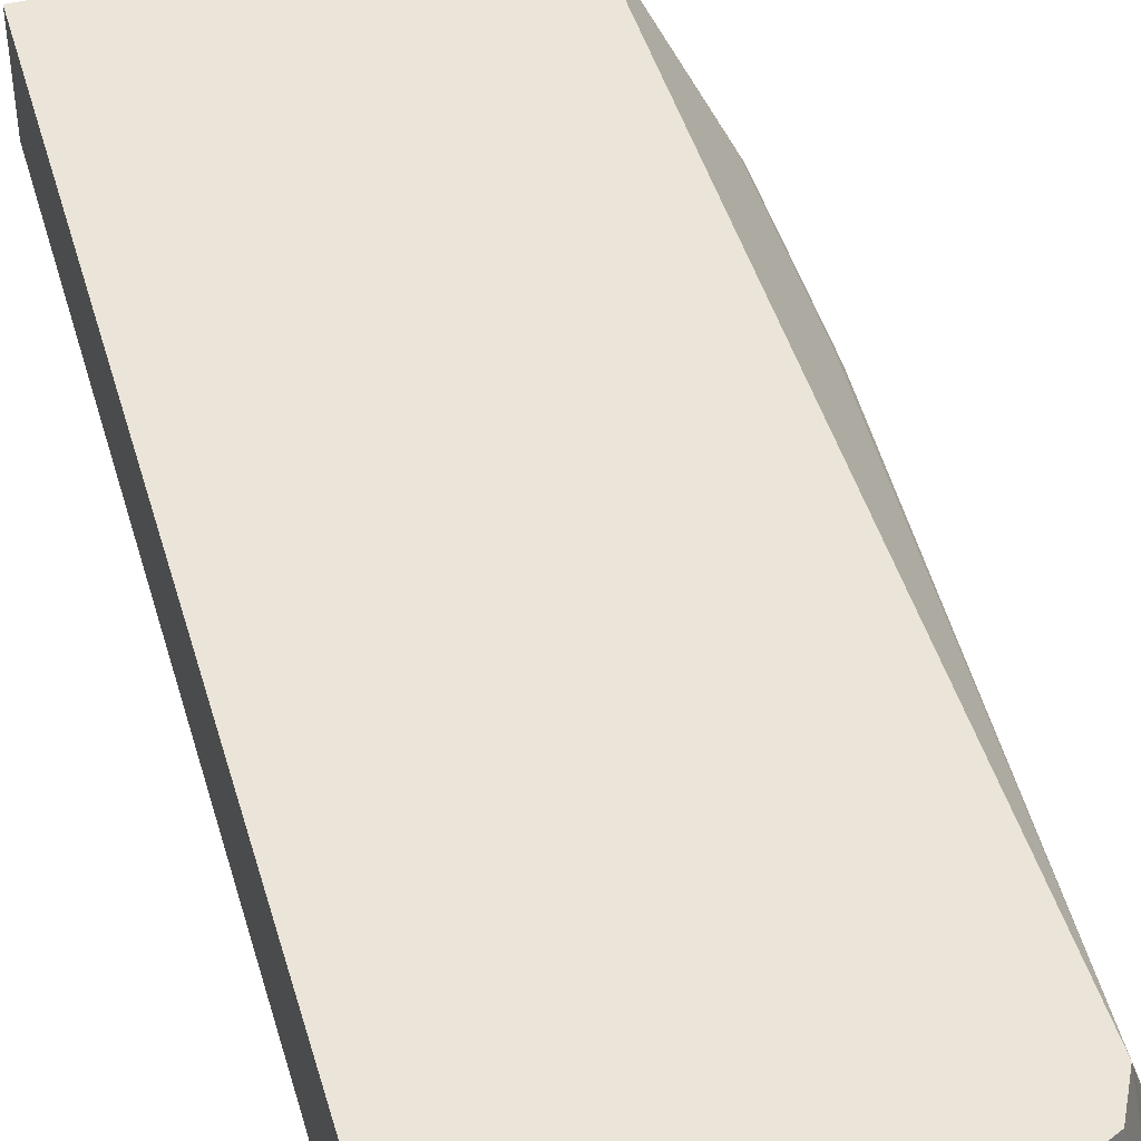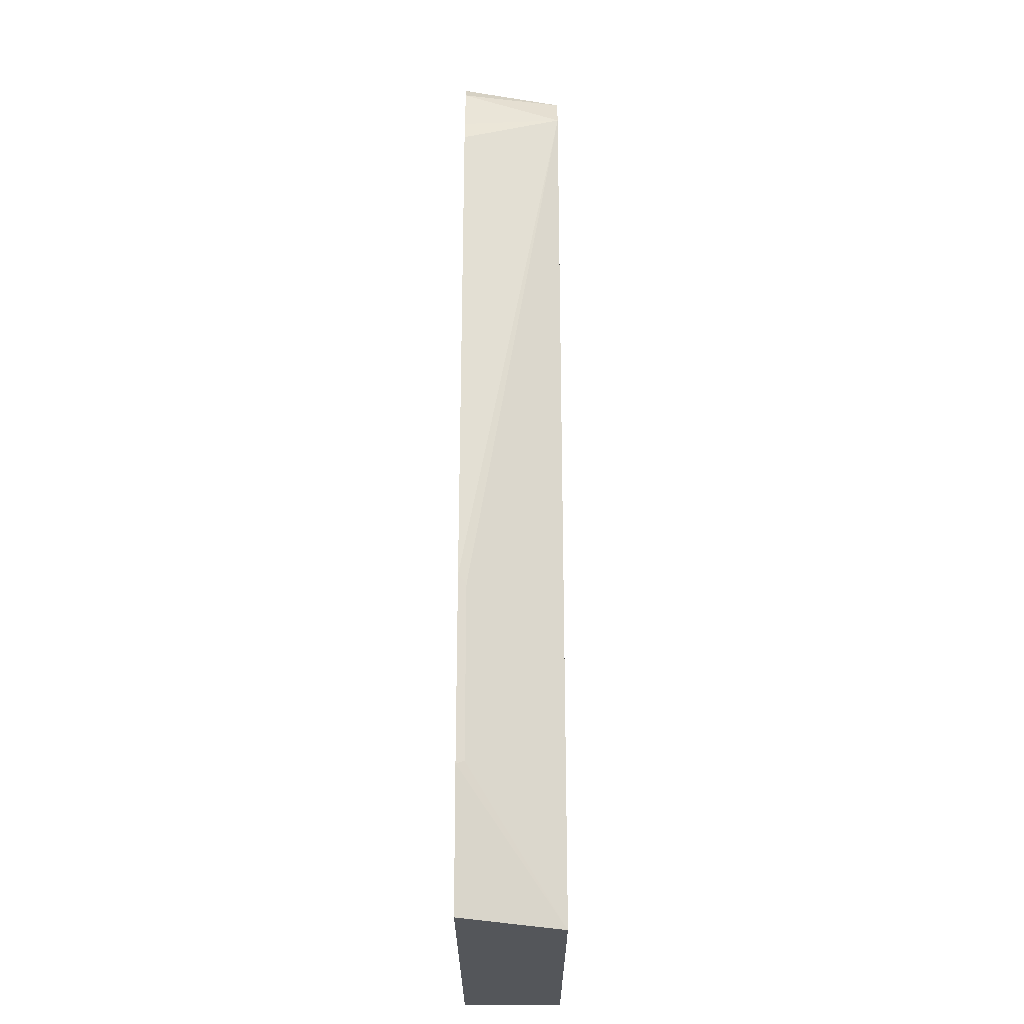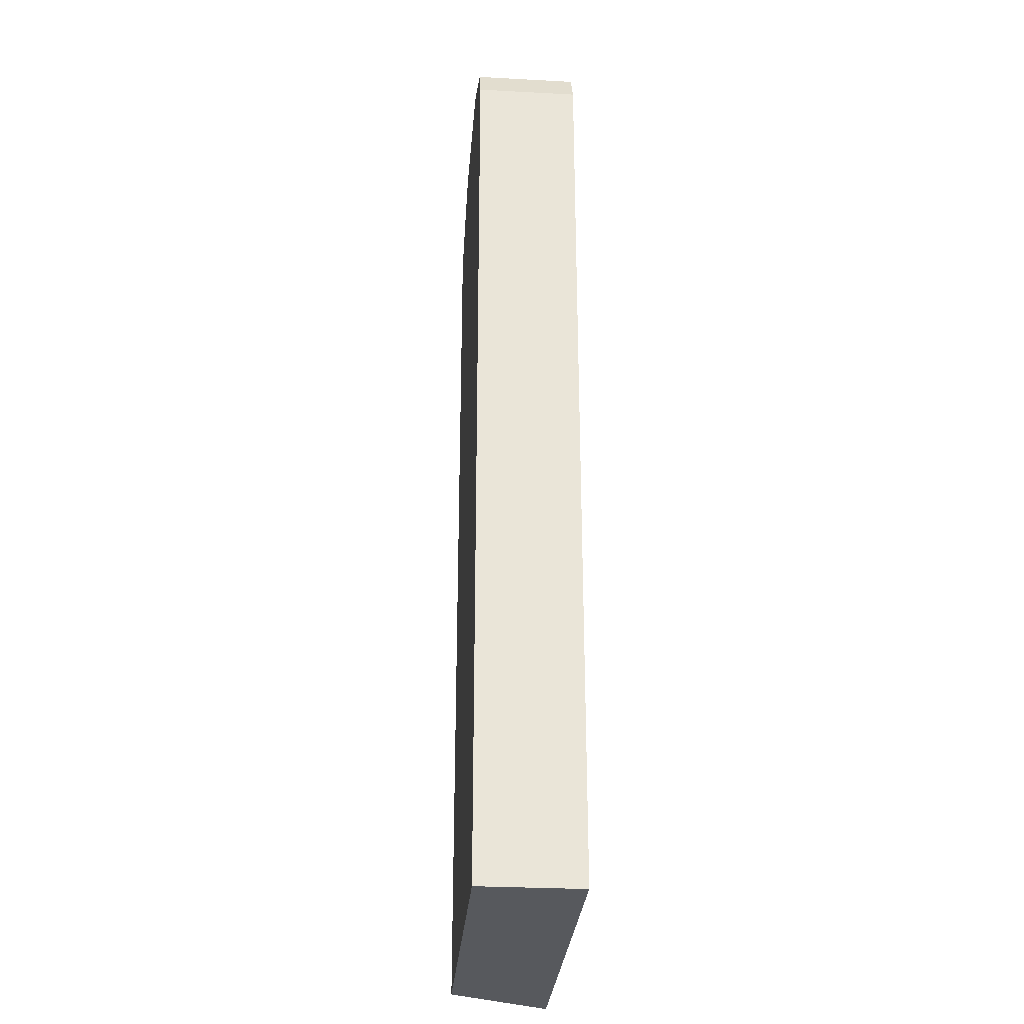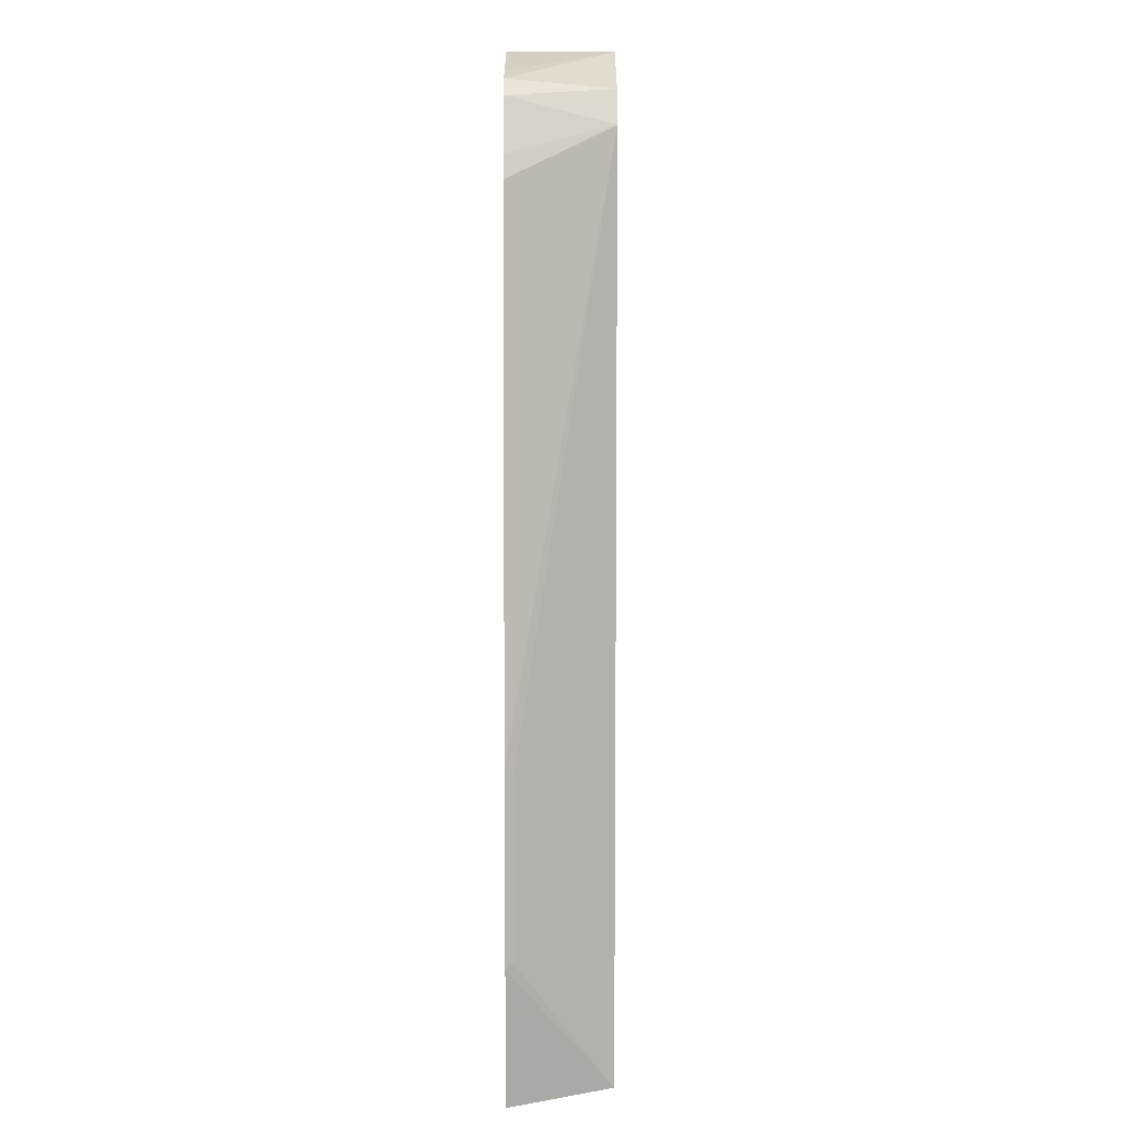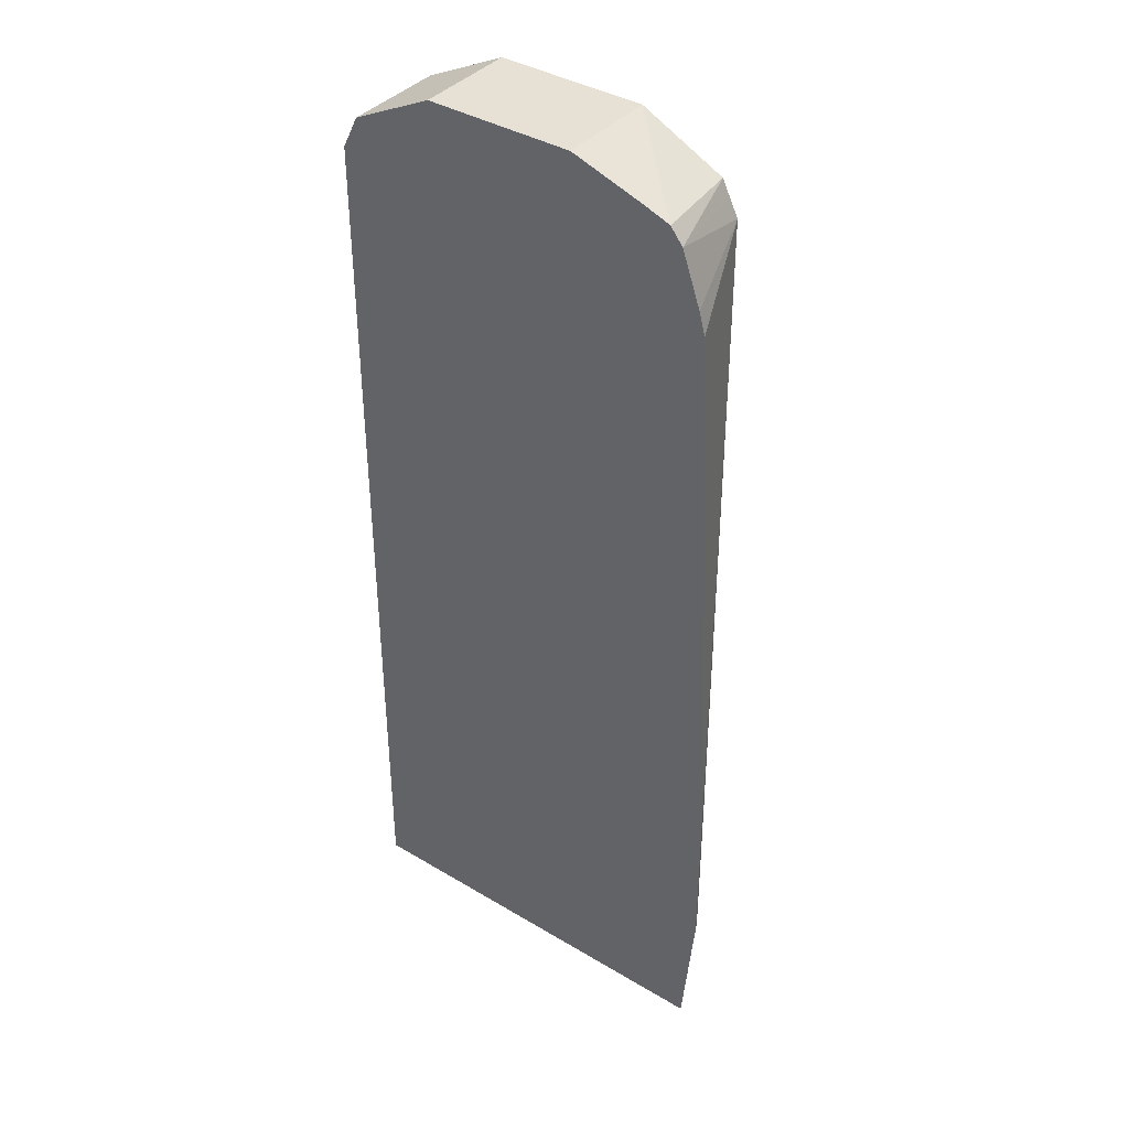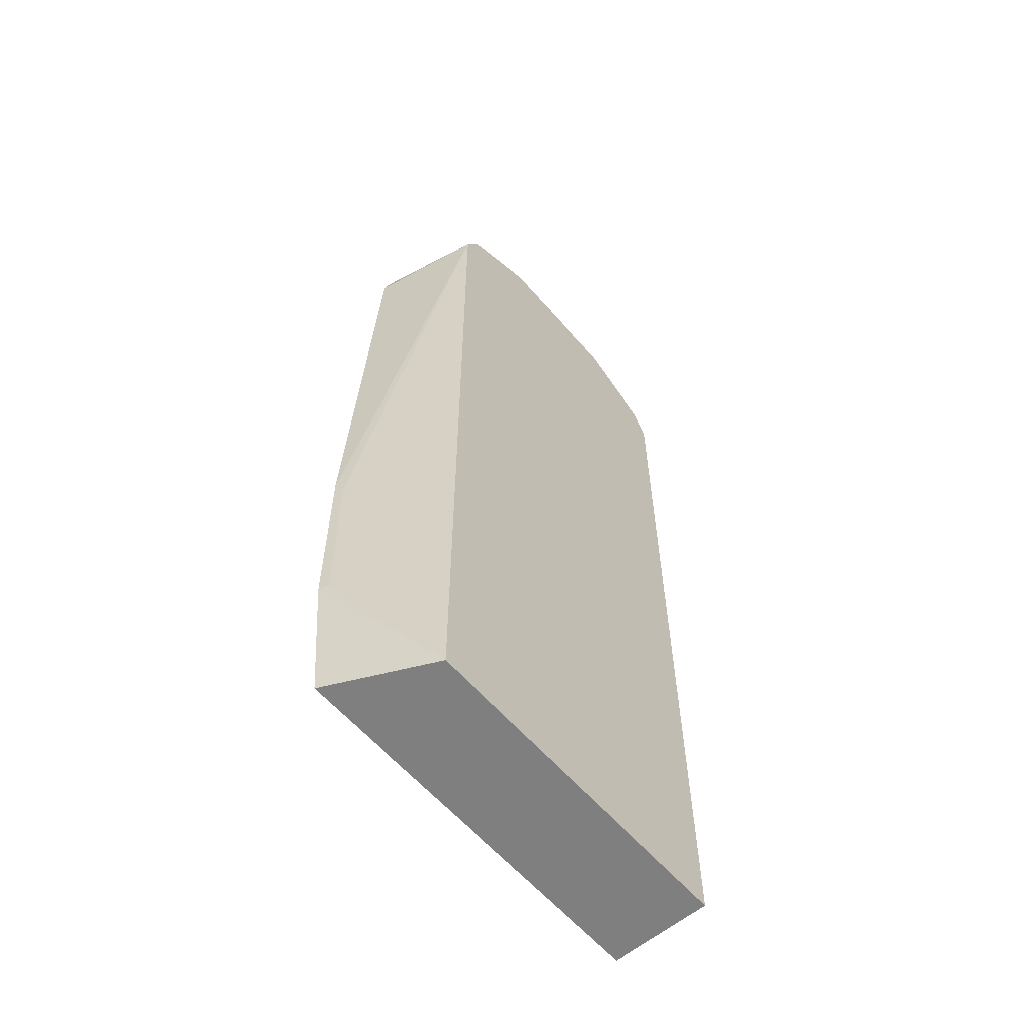
<metadata>
{"format":"obj","ext":"obj","renderer":"f3d","projection":"perspective","resolution":1024,"background":"white","views":[{"elev":45.3,"azim":164.3,"up":"+Z"},{"elev":-25.4,"azim":-89.9,"up":"+Y"},{"elev":-29.3,"azim":85.5,"up":"+Y"},{"elev":7.4,"azim":-90.1,"up":"+Y"},{"elev":39.2,"azim":-143.3,"up":"+Y"},{"elev":-59.8,"azim":-49.5,"up":"+Y"}]}
</metadata>
<code>
v 0.4187 0.4885 -0.4185
v 0.4185 0.4889 -0.4185
v 0.4187 0.4885 -0.3475
v 0.4187 -0.1391 -0.4185
v 0.4071 0.5118 -0.4185
v 0.4071 0.5118 -0.3475
v 0.4187 -0.1391 -0.3475
v 0.14 -0.1391 -0.4185
v 0.3489 0.5408 -0.4185
v 0.3489 0.5408 -0.3475
v 0.1813 -0.1391 -0.3475
v 0.1309 -0.04348 -0.4185
v 0.1745 -0.1391 -0.3476
v 0.2443 0.5408 -0.4185
v 0.2443 0.5408 -0.3475
v 0.1745 -0.1235 -0.3475
v 0.1309 0.08711 -0.4185
v 0.1338 -0.04068 -0.4129
v 0.1917 0.5233 -0.4185
v 0.1747 0.5169 -0.4185
v 0.1861 0.5118 -0.3475
v 0.1745 0.4885 -0.3475
v 0.1484 0.4534 -0.4185
v 0.1338 0.08145 -0.4129
v 0.1745 0.5168 -0.4185
v 0.1658 0.5058 -0.4185
v 0.1856 0.5108 -0.3475
v 0.1803 0.5001 -0.3475
v 0.1528 0.4689 -0.4185
v 0.1527 0.4687 -0.4185
f 12 24 17
f 12 18 24
f 12 13 18
f 11 16 13
f 8 13 12
f 9 14 15
f 5 10 6
f 5 9 10
f 13 16 18
f 4 13 8
f 9 15 10
f 14 19 15
f 21 26 27
f 15 20 21
f 16 22 24
f 16 24 18
f 17 24 22
f 17 22 23
f 20 25 21
f 21 25 26
f 22 28 26
f 22 26 29
f 22 29 30
f 22 30 23
f 26 28 27
f 4 11 13
f 15 19 20
f 4 7 11
f 2 5 6
f 3 16 11
f 1 2 3
f 1 3 7
f 1 7 4
f 3 11 7
f 1 8 12
f 1 12 17
f 1 17 23
f 1 23 30
f 1 30 29
f 1 29 26
f 1 26 25
f 1 25 20
f 1 4 8
f 1 19 14
f 1 20 19
f 3 22 16
f 3 27 28
f 3 21 27
f 3 15 21
f 3 28 22
f 3 6 10
f 2 6 3
f 1 5 2
f 1 9 5
f 1 14 9
f 3 10 15

</code>
